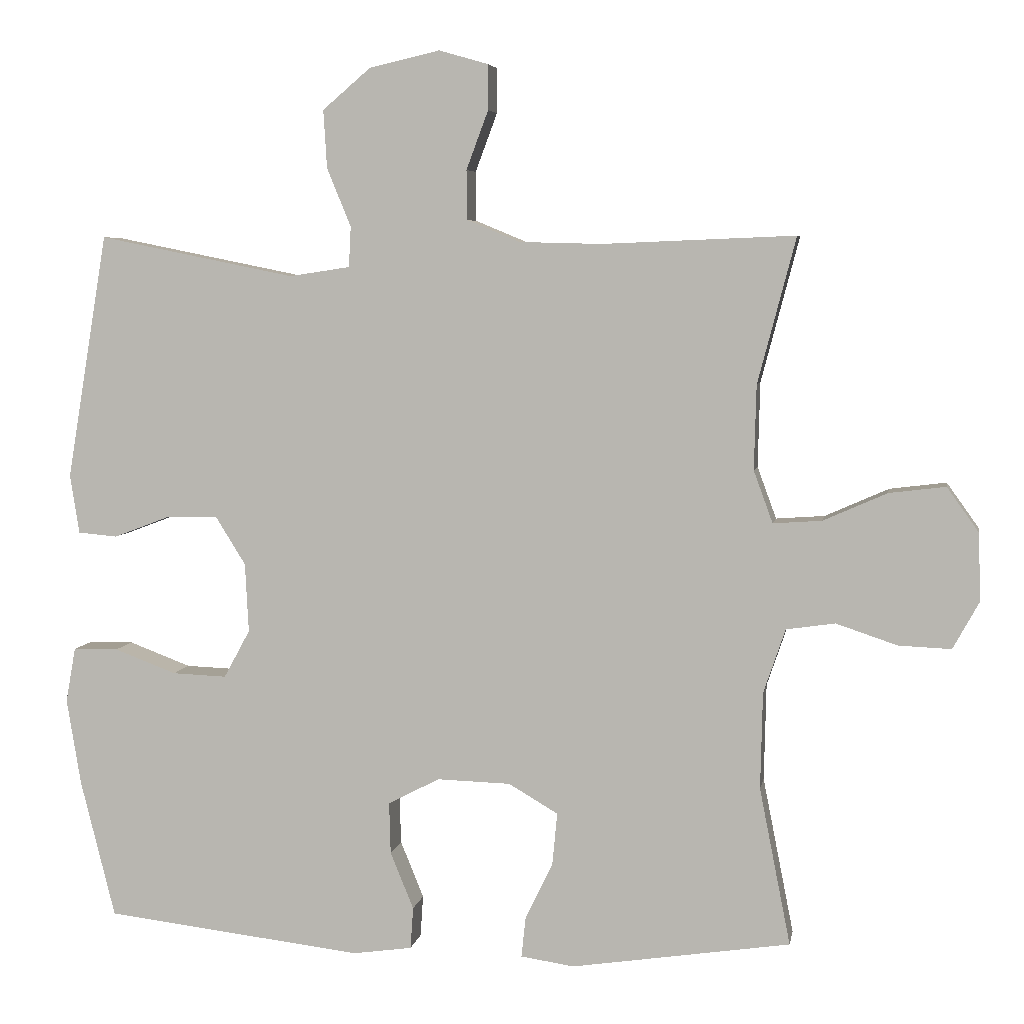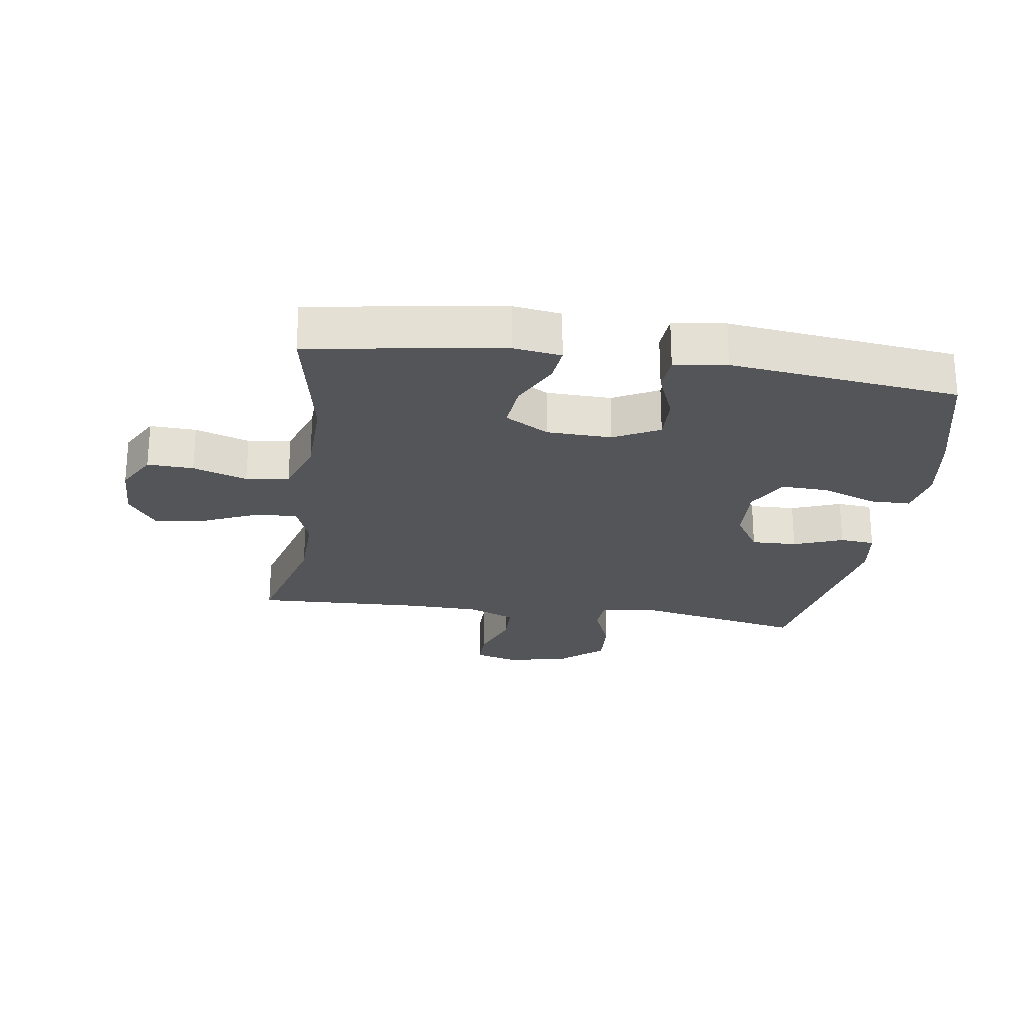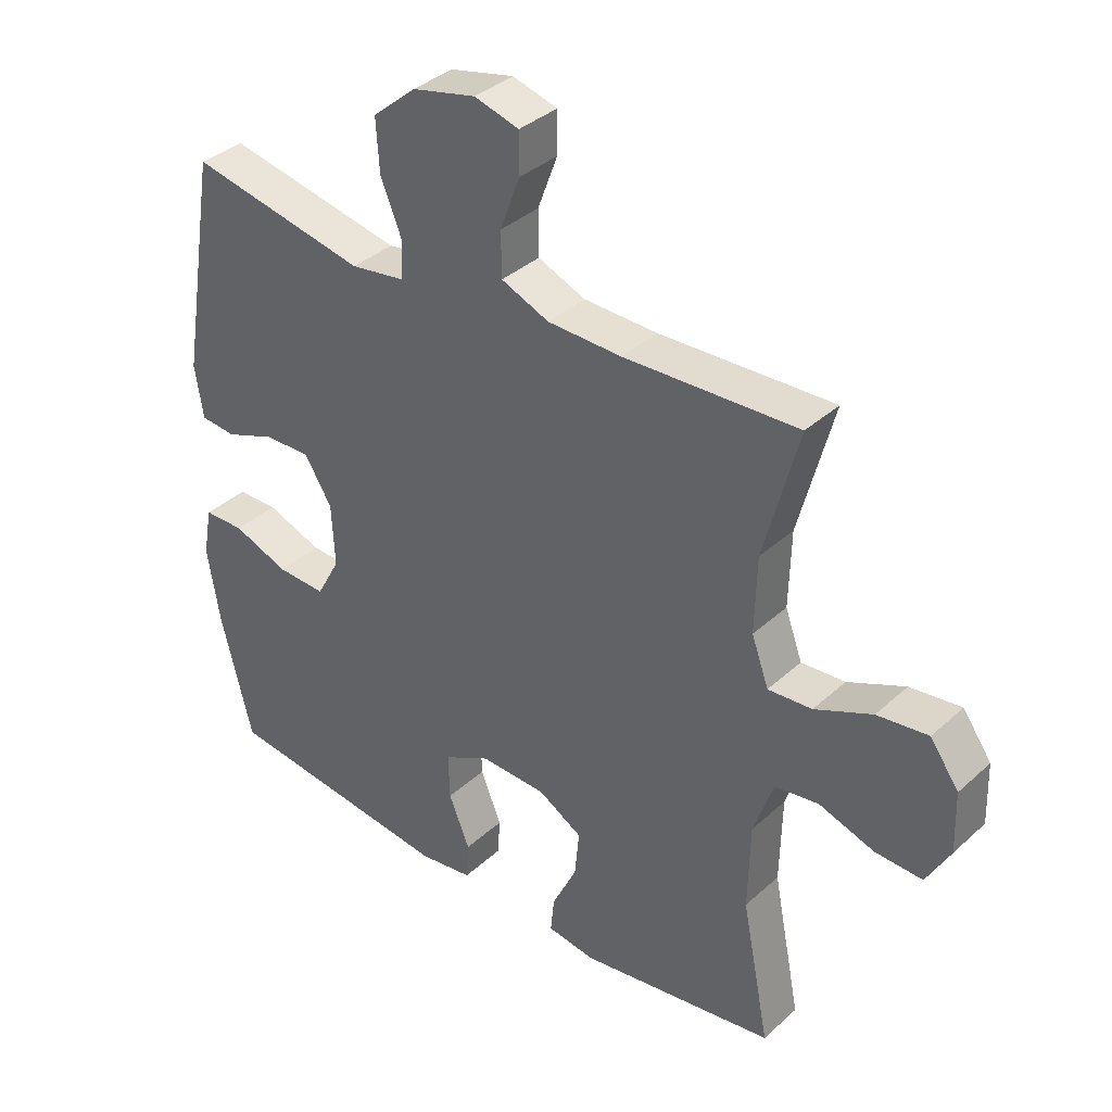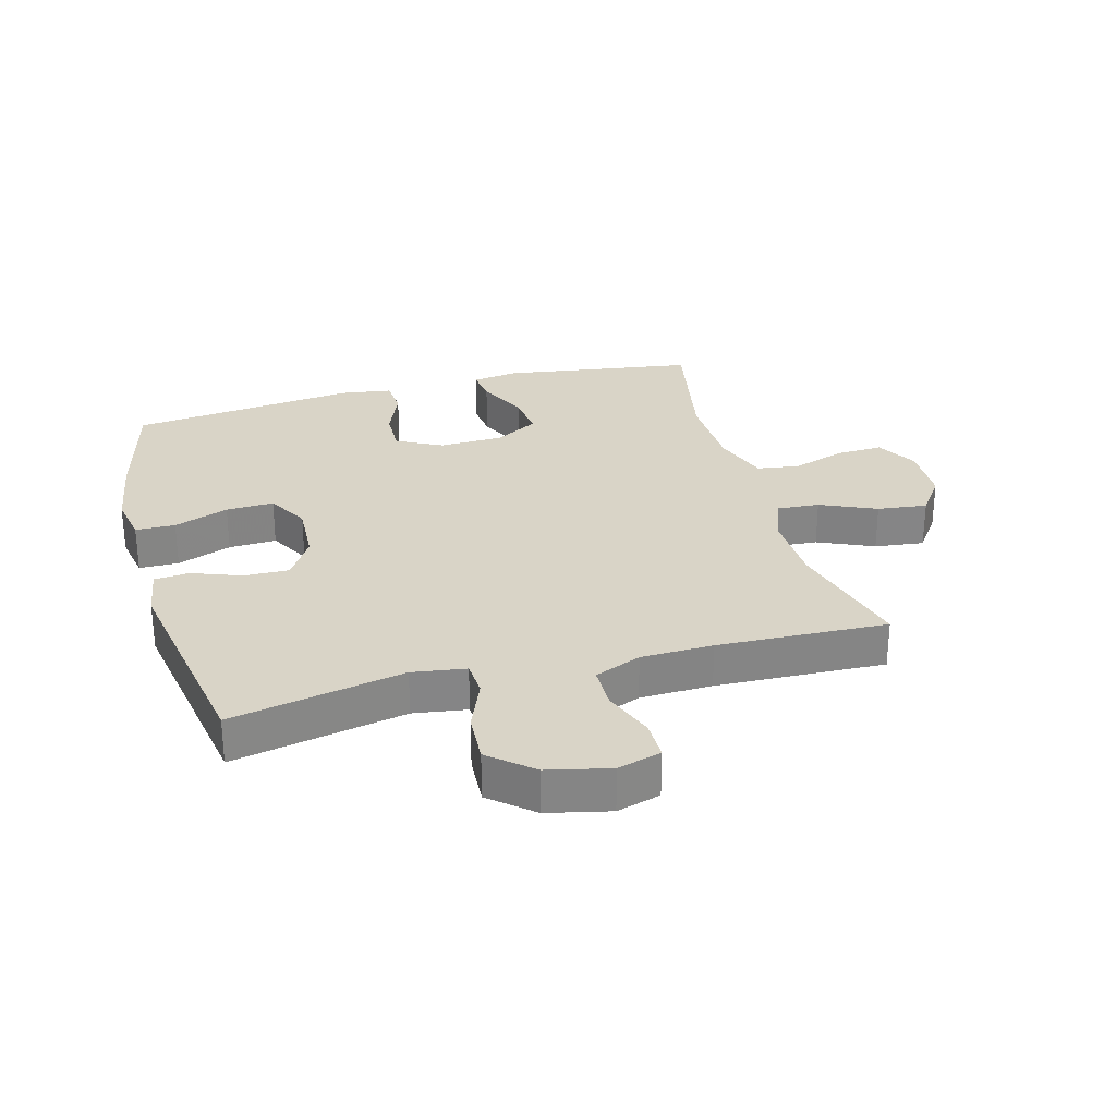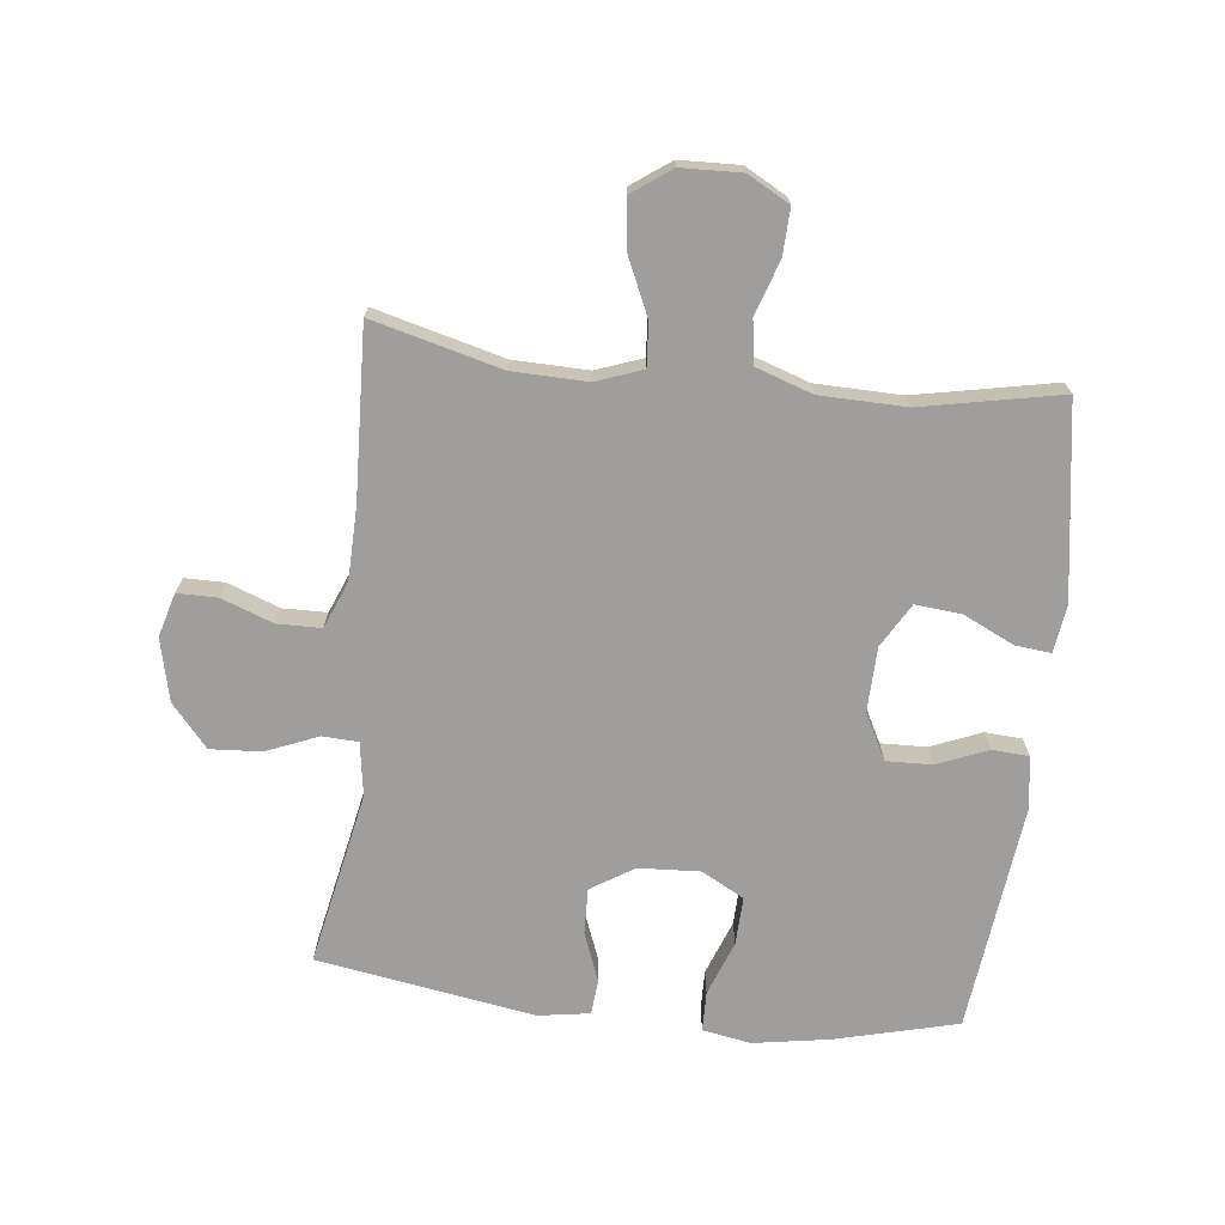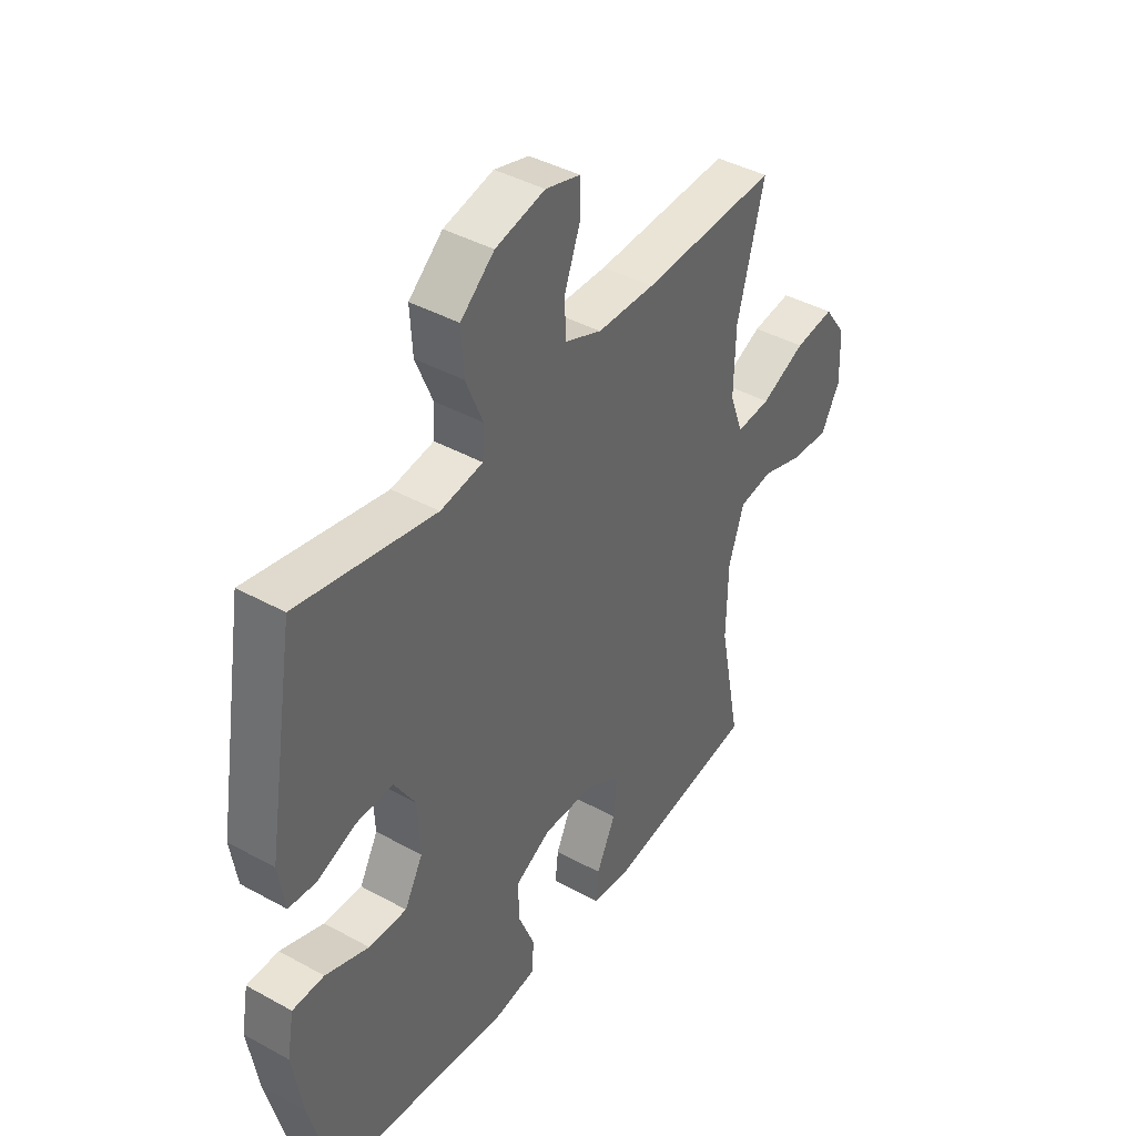
<metadata>
{"format":"obj","ext":"obj","renderer":"f3d","projection":"perspective","resolution":1024,"background":"white","views":[{"elev":5.5,"azim":9.9,"up":"+Z"},{"elev":-24.1,"azim":171.6,"up":"+Y"},{"elev":36.4,"azim":40.5,"up":"+Z"},{"elev":28.5,"azim":-15.4,"up":"+Y"},{"elev":-71.0,"azim":83.7,"up":"+Y"},{"elev":41.6,"azim":-56.4,"up":"+Z"}]}
</metadata>
<code>
v -0.5 0.07 -0.5
v -0.549 0.07 -0.304
v -0.569 0.07 -0.182
v -0.555 0.07 -0.104
v -0.491 0.07 -0.103
v -0.403 0.07 -0.136
v -0.326 0.07 -0.139
v -0.289 0.07 -0.071
v -0.294 0.07 0.027
v -0.337 0.07 0.096
v -0.41 0.07 0.094
v -0.489 0.07 0.064
v -0.545 0.07 0.069
v -0.558 0.07 0.152
v -0.5 0.07 0.5
v -0.222 0.07 0.444
v -0.136 0.07 0.457
v -0.133 0.07 0.514
v -0.167 0.07 0.597
v -0.172 0.07 0.679
v -0.104 0.07 0.737
v -0.004 0.07 0.76
v 0.066 0.07 0.74
v 0.066 0.07 0.676
v 0.035 0.07 0.593
v 0.036 0.07 0.523
v 0.111 0.07 0.492
v 0.227 0.07 0.489
v 0.5 0.07 0.5
v 0.446 0.07 0.294
v 0.443 0.07 0.174
v 0.47 0.07 0.1
v 0.539 0.07 0.105
v 0.629 0.07 0.145
v 0.709 0.07 0.155
v 0.754 0.07 0.092
v 0.757 0.07 -0.004
v 0.72 0.07 -0.071
v 0.646 0.07 -0.068
v 0.559 0.07 -0.039
v 0.49 0.07 -0.049
v 0.459 0.07 -0.14
v 0.456 0.07 -0.277
v 0.5 0.07 -0.5
v 0.19 0.07 -0.547
v 0.114 0.07 -0.536
v 0.12 0.07 -0.479
v 0.159 0.07 -0.398
v 0.166 0.07 -0.324
v 0.096 0.07 -0.283
v -0.008 0.07 -0.28
v -0.081 0.07 -0.318
v -0.079 0.07 -0.391
v -0.046 0.07 -0.472
v -0.05 0.07 -0.531
v -0.134 0.07 -0.543
v -0.5 0 -0.5
v -0.549 0 -0.304
v -0.569 0 -0.182
v -0.555 0 -0.104
v -0.491 0 -0.103
v -0.403 0 -0.136
v -0.326 0 -0.139
v -0.289 0 -0.071
v -0.294 0 0.027
v -0.337 0 0.096
v -0.41 0 0.094
v -0.489 0 0.064
v -0.545 0 0.069
v -0.558 0 0.152
v -0.5 0 0.5
v -0.222 0 0.444
v -0.136 0 0.457
v -0.133 0 0.514
v -0.167 0 0.597
v -0.172 0 0.679
v -0.104 0 0.737
v -0.004 0 0.76
v 0.066 0 0.74
v 0.066 0 0.676
v 0.035 0 0.593
v 0.036 0 0.523
v 0.111 0 0.492
v 0.227 0 0.489
v 0.5 0 0.5
v 0.446 0 0.294
v 0.443 0 0.174
v 0.47 0 0.1
v 0.539 0 0.105
v 0.629 0 0.145
v 0.709 0 0.155
v 0.754 0 0.092
v 0.757 0 -0.004
v 0.72 0 -0.071
v 0.646 0 -0.068
v 0.559 0 -0.039
v 0.49 0 -0.049
v 0.459 0 -0.14
v 0.456 0 -0.277
v 0.5 0 -0.5
v 0.19 0 -0.547
v 0.114 0 -0.536
v 0.12 0 -0.479
v 0.159 0 -0.398
v 0.166 0 -0.324
v 0.096 0 -0.283
v -0.008 0 -0.28
v -0.081 0 -0.318
v -0.079 0 -0.391
v -0.046 0 -0.472
v -0.05 0 -0.531
v -0.134 0 -0.543
f 53 54 55 56
f 52 53 56 1
f 51 52 1 2
f 45 46 47 48
f 43 44 45 48
f 42 43 48 49
f 41 42 49 50
f 37 38 39 40
f 37 40 41
f 36 37 41
f 33 34 35 36
f 32 33 36 41
f 31 32 41 50
f 28 29 30
f 27 28 30 31
f 26 27 31 50
f 22 23 24 25
f 22 25 26
f 18 19 20 21
f 17 18 21 22
f 13 14 15 16
f 11 12 13 16
f 10 11 16 17
f 9 10 17
f 8 9 17 22
f 3 4 5 6
f 51 2 3 6
f 51 6 7
f 50 51 7 8
f 8 22 26 50
f 112 111 110 109
f 57 112 109 108
f 58 57 108 107
f 104 103 102 101
f 104 101 100 99
f 105 104 99 98
f 106 105 98 97
f 96 95 94 93
f 97 96 93
f 97 93 92
f 92 91 90 89
f 97 92 89 88
f 106 97 88 87
f 86 85 84
f 87 86 84 83
f 106 87 83 82
f 81 80 79 78
f 82 81 78
f 77 76 75 74
f 78 77 74 73
f 72 71 70 69
f 72 69 68 67
f 73 72 67 66
f 73 66 65
f 78 73 65 64
f 62 61 60 59
f 62 59 58 107
f 63 62 107
f 64 63 107 106
f 106 82 78 64
f 1 57 58 2
f 2 58 59 3
f 3 59 60 4
f 4 60 61 5
f 5 61 62 6
f 6 62 63 7
f 7 63 64 8
f 8 64 65 9
f 9 65 66 10
f 10 66 67 11
f 11 67 68 12
f 12 68 69 13
f 13 69 70 14
f 14 70 71 15
f 15 71 72 16
f 16 72 73 17
f 17 73 74 18
f 18 74 75 19
f 19 75 76 20
f 20 76 77 21
f 21 77 78 22
f 22 78 79 23
f 23 79 80 24
f 24 80 81 25
f 25 81 82 26
f 26 82 83 27
f 27 83 84 28
f 28 84 85 29
f 29 85 86 30
f 30 86 87 31
f 31 87 88 32
f 32 88 89 33
f 33 89 90 34
f 34 90 91 35
f 35 91 92 36
f 36 92 93 37
f 37 93 94 38
f 38 94 95 39
f 39 95 96 40
f 40 96 97 41
f 41 97 98 42
f 42 98 99 43
f 43 99 100 44
f 44 100 101 45
f 45 101 102 46
f 46 102 103 47
f 47 103 104 48
f 48 104 105 49
f 49 105 106 50
f 50 106 107 51
f 51 107 108 52
f 52 108 109 53
f 53 109 110 54
f 54 110 111 55
f 55 111 112 56
f 56 112 57 1

</code>
